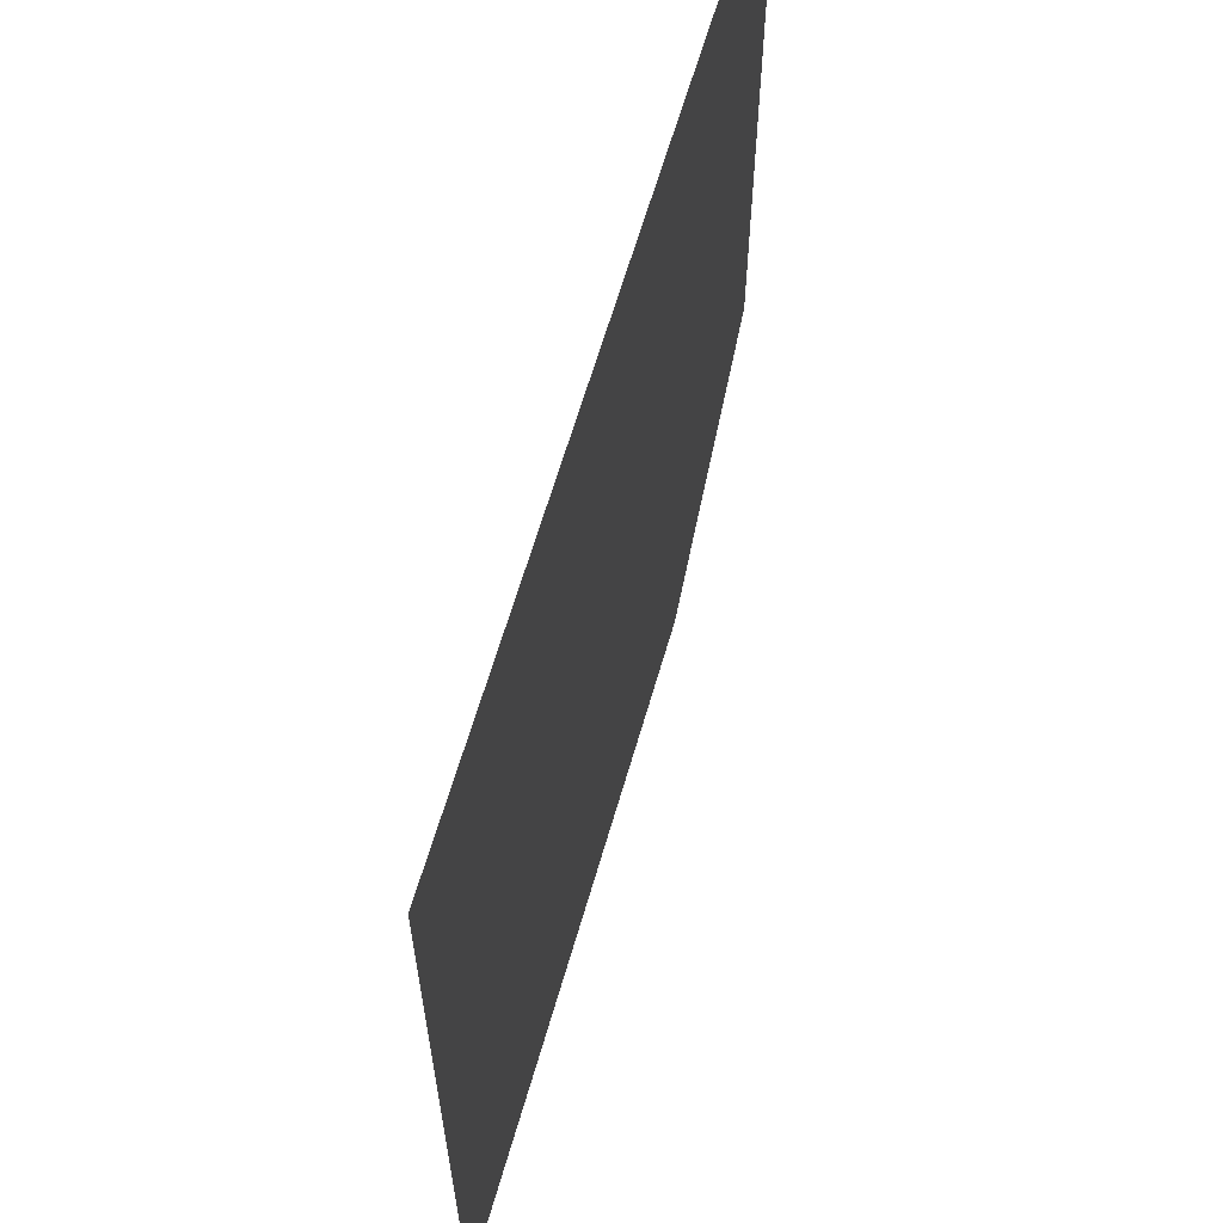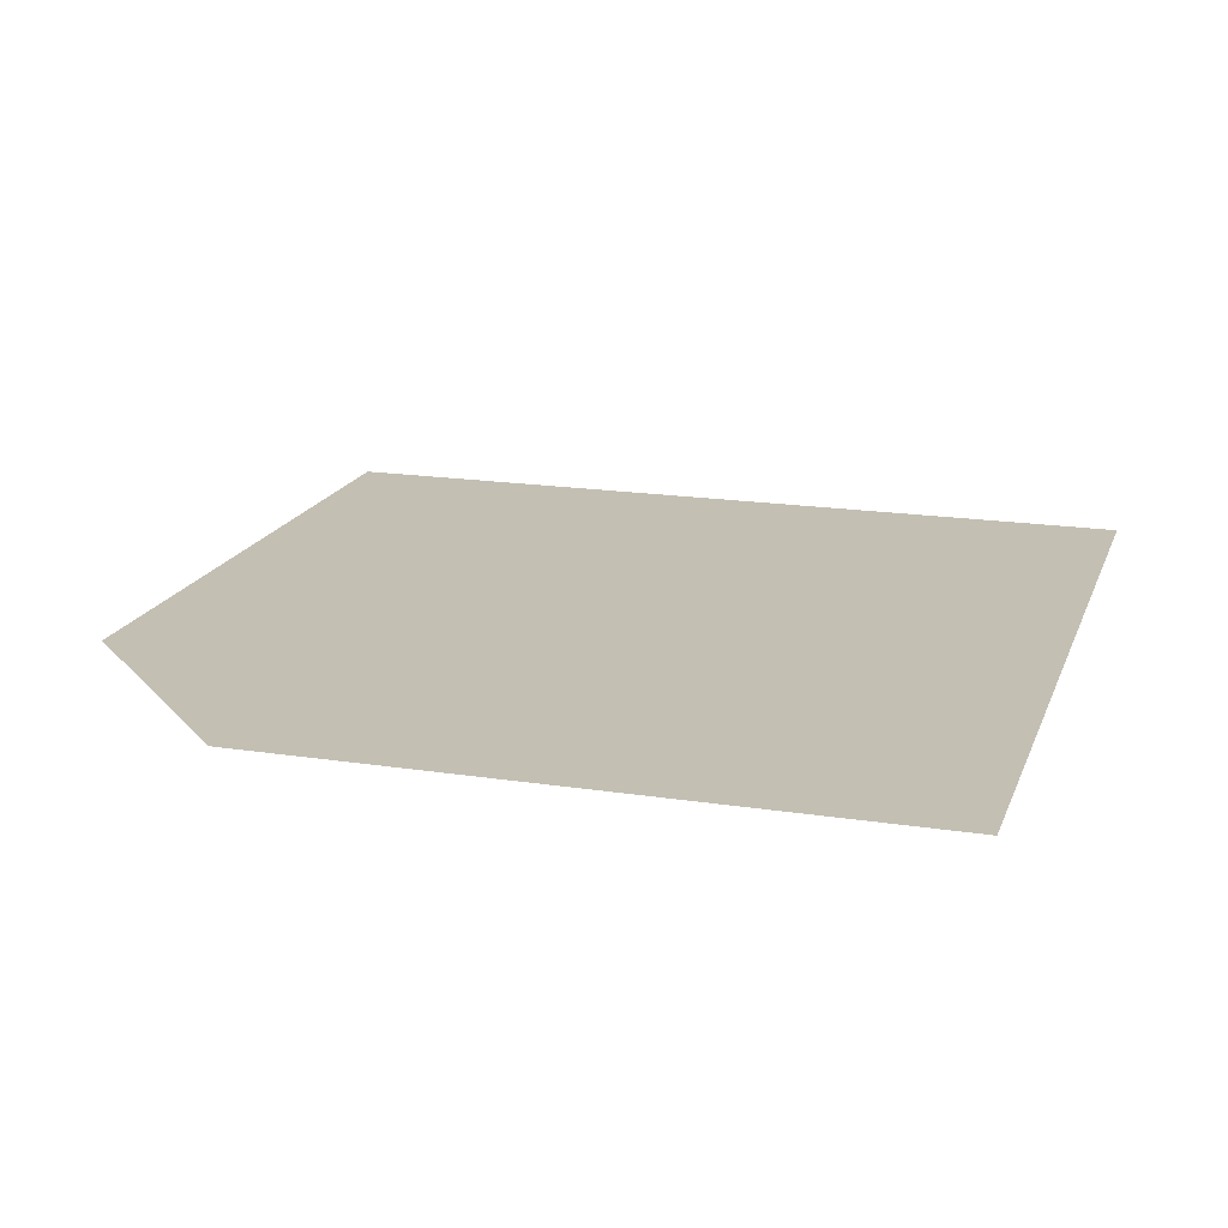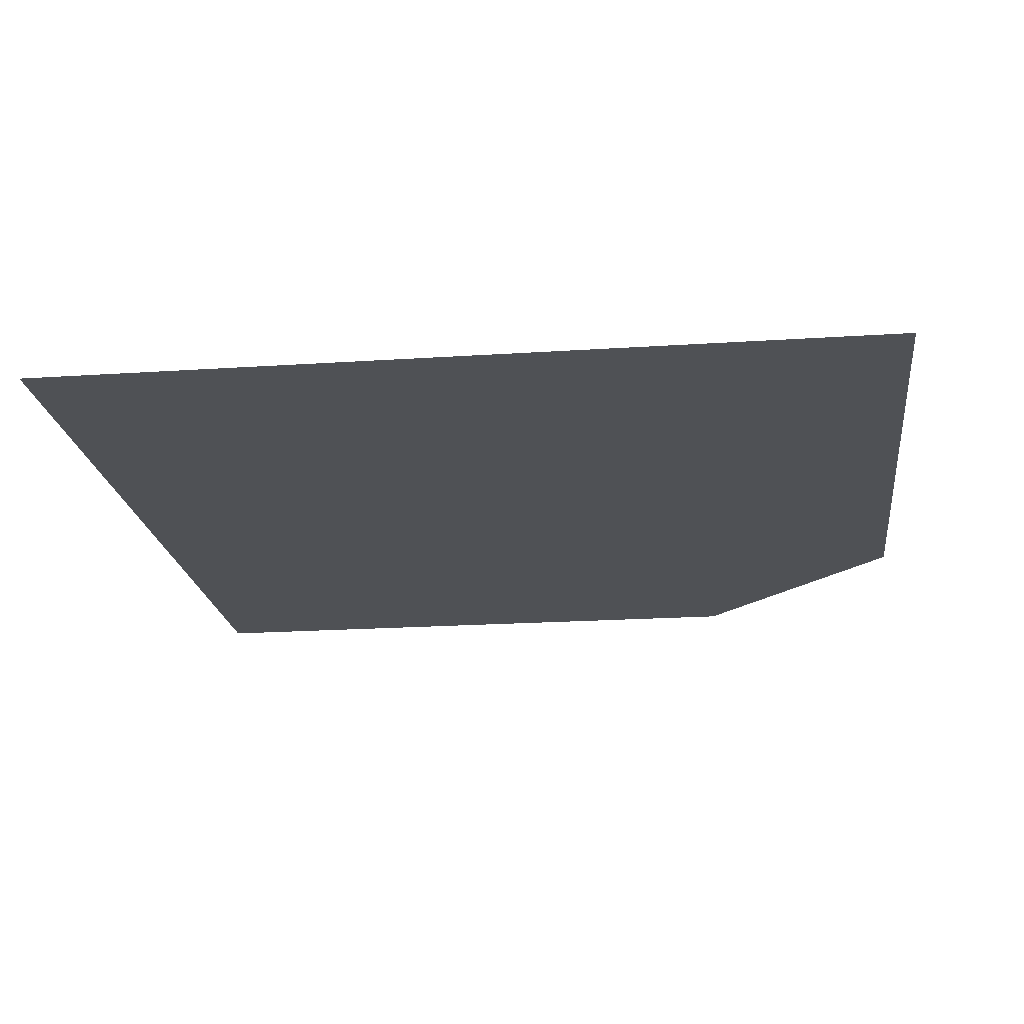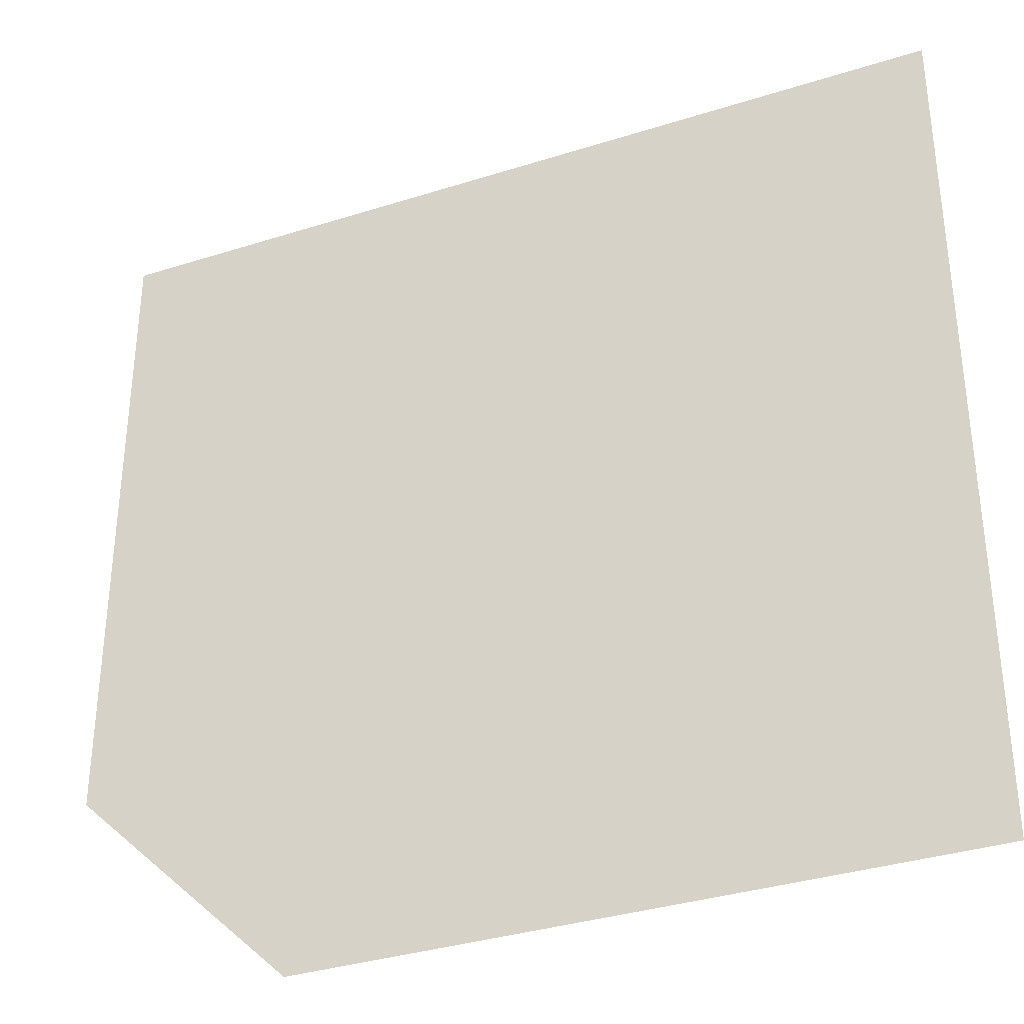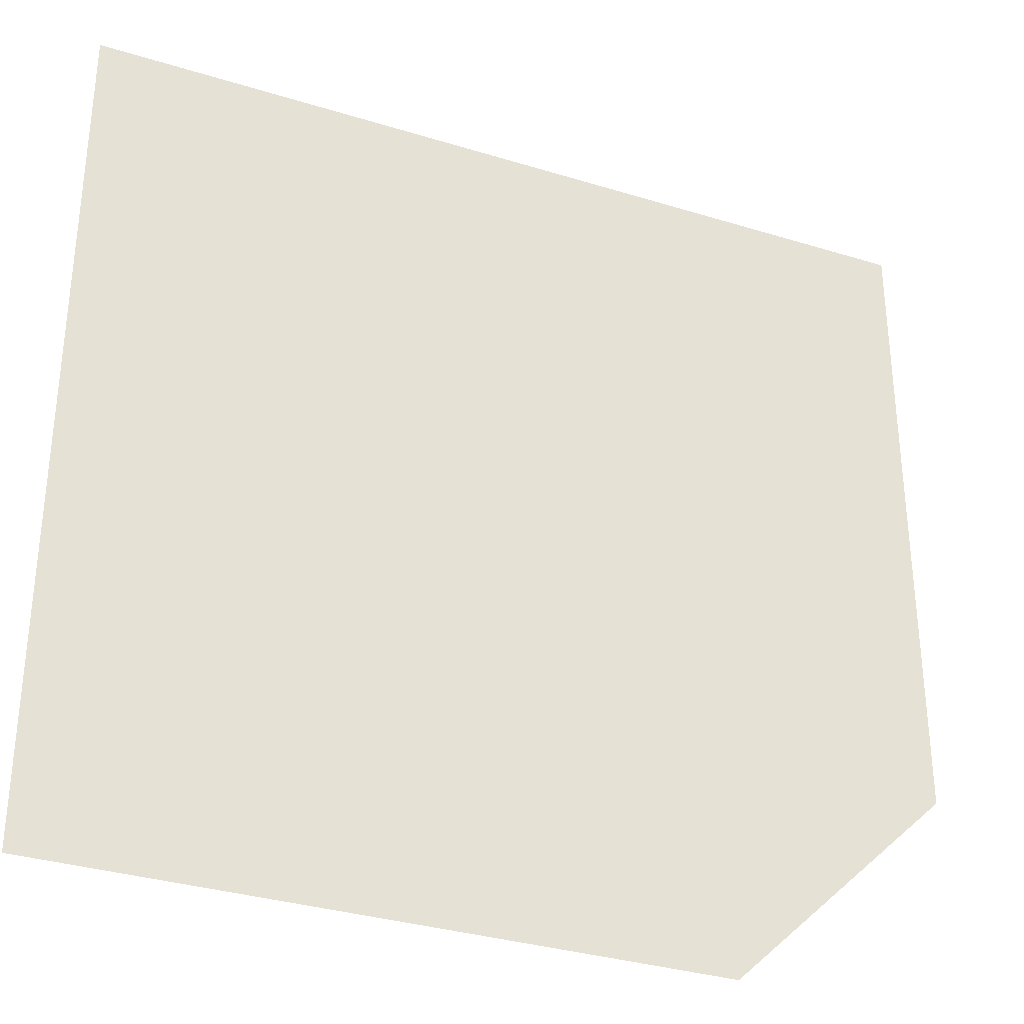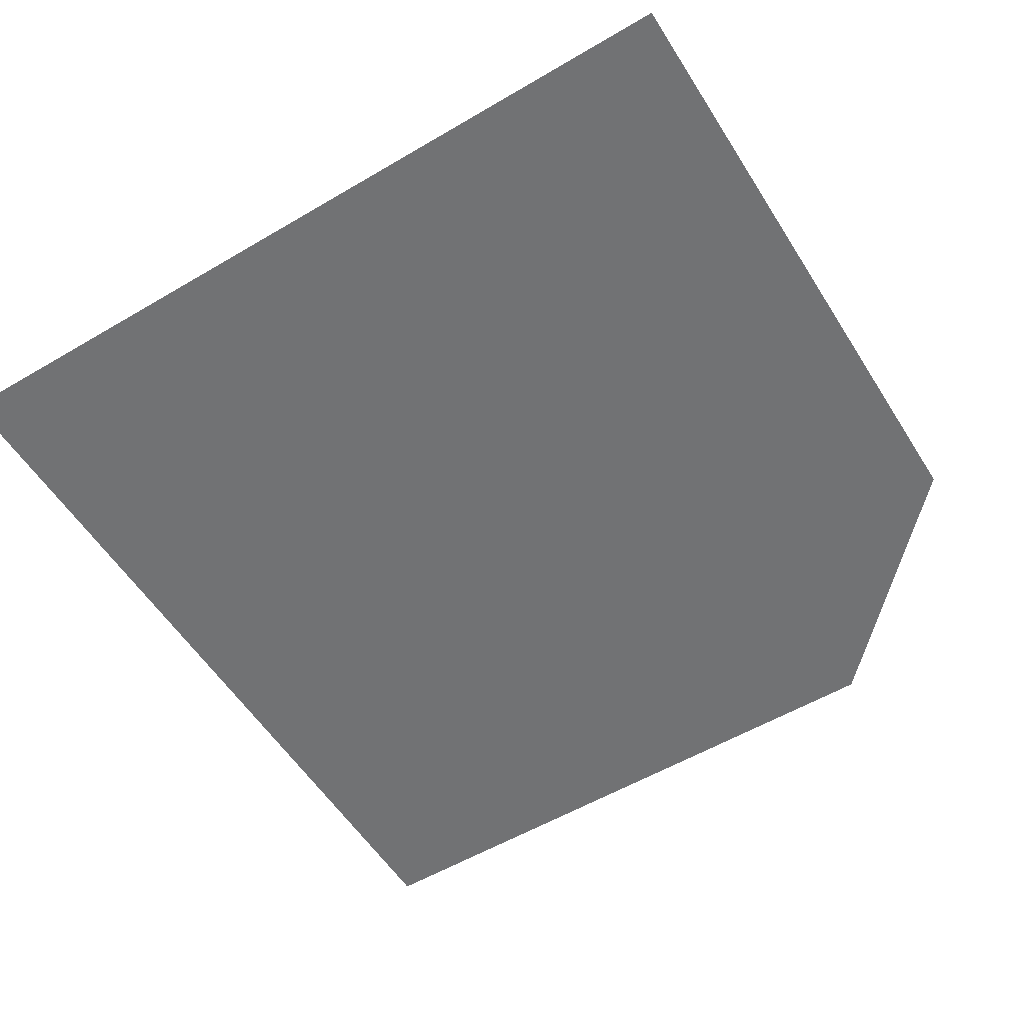
<metadata>
{"format":"obj","ext":"obj","renderer":"f3d","projection":"perspective","resolution":1024,"background":"white","views":[{"elev":63.3,"azim":106.1,"up":"+Z"},{"elev":17.9,"azim":-73.2,"up":"+Y"},{"elev":-20.1,"azim":97.0,"up":"+Y"},{"elev":-34.9,"azim":23.0,"up":"+Z"},{"elev":-33.3,"azim":157.0,"up":"+Z"},{"elev":-55.5,"azim":121.8,"up":"+Y"}]}
</metadata>
<code>
o ground_decor/7000
v -65 0 65
v -65 0 21
v -16 0 -28
v 33 0 65
v 65 0 65
v 65 0 -28
v -32 0 -64
v 65 0 -64
v -65 0 -32
f 1 2 3
f 1 3 4
f 4 3 5
f 5 3 6
f 6 3 7
f 6 7 8
f 2 9 7
f 2 7 3

</code>
